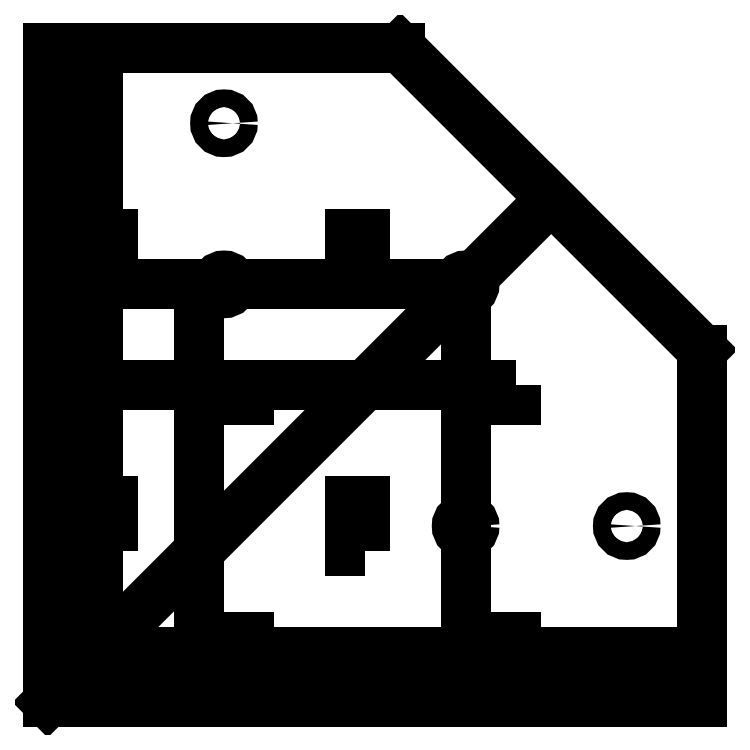
<metadata>
{"format":"dxf","ext":"dxf","renderer":"ezdxf+matplotlib","layout":"modelspace","background":"white","min_lineweight":24,"dpi":150}
</metadata>
<code>
0
SECTION
2
ENTITIES
0
LINE
8
0
10
0
20
0
30
0
11
130
21
0
31
0
0
LINE
8
0
10
0
20
0
30
0
11
0
21
130
31
0
0
LINE
8
0
10
0
20
130
30
0
11
70
21
130
31
0
0
LINE
8
0
10
130
20
0
30
0
11
130
21
70
31
0
0
LINE
8
0
10
70
20
130
30
0
11
130
21
70
31
0
0
CIRCLE
8
0
10
115
20
35
30
0
40
1.75
0
LINE
8
0
10
0
20
0
30
0
11
100
21
100
31
0
0
CIRCLE
8
0
10
35
20
115
30
0
40
1.75
0
CIRCLE
8
0
10
5
20
5
30
0
40
1.75
0
LINE
8
0
10
10
20
10
30
0
11
10
21
130
31
0
0
LINE
8
0
10
10
20
10
30
0
11
130
21
10
31
0
0
LWPOLYLINE
8
0
90
4
70
1
43
0
10
40
20
10
10
30
20
10
10
30
20
13
10
40
20
13
0
LINE
8
0
10
83
20
10
30
0
11
93
21
10
31
0
0
LINE
8
0
10
93
20
10
30
0
11
93
21
13
31
0
0
LINE
8
0
10
93
20
13
30
0
11
83
21
13
31
0
0
LINE
8
0
10
83
20
13
30
0
11
83
21
10
31
0
0
LINE
8
0
10
83
20
13
30
0
11
83
21
83
31
0
0
LINE
8
0
10
10
20
83
30
0
11
83
21
83
31
0
0
LINE
8
0
10
10
20
63
30
0
11
83
21
63
31
0
0
LWPOLYLINE
8
0
90
4
70
1
43
0
10
93
20
63
10
83
20
63
10
83
20
60
10
93
20
60
0
LINE
8
0
10
30
20
13
30
0
11
30
21
83
31
0
0
LWPOLYLINE
8
0
90
4
70
1
43
0
10
40
20
63
10
30
20
63
10
30
20
60
10
40
20
60
0
LWPOLYLINE
8
0
90
4
70
1
43
0
10
13
20
30
10
10
20
30
10
10
20
40
10
13
20
40
0
LWPOLYLINE
8
0
90
4
70
1
43
0
10
13
20
83
10
10
20
83
10
10
20
93
10
13
20
93
0
LWPOLYLINE
8
0
90
4
70
1
43
0
10
63
20
30
10
60
20
30
10
60
20
40
10
63
20
40
0
LWPOLYLINE
8
0
90
4
70
1
43
0
10
63
20
83
10
60
20
83
10
60
20
93
10
63
20
93
0
CIRCLE
8
0
10
125
20
5
30
0
40
1.75
0
CIRCLE
8
0
10
5
20
125
30
0
40
1.75
0
CIRCLE
8
0
10
83
20
83
30
0
40
1.75
0
CIRCLE
8
0
10
83
20
35
30
0
40
1.75
0
CIRCLE
8
0
10
35
20
83
30
0
40
1.75
0
ENDSEC
0
EOF

</code>
